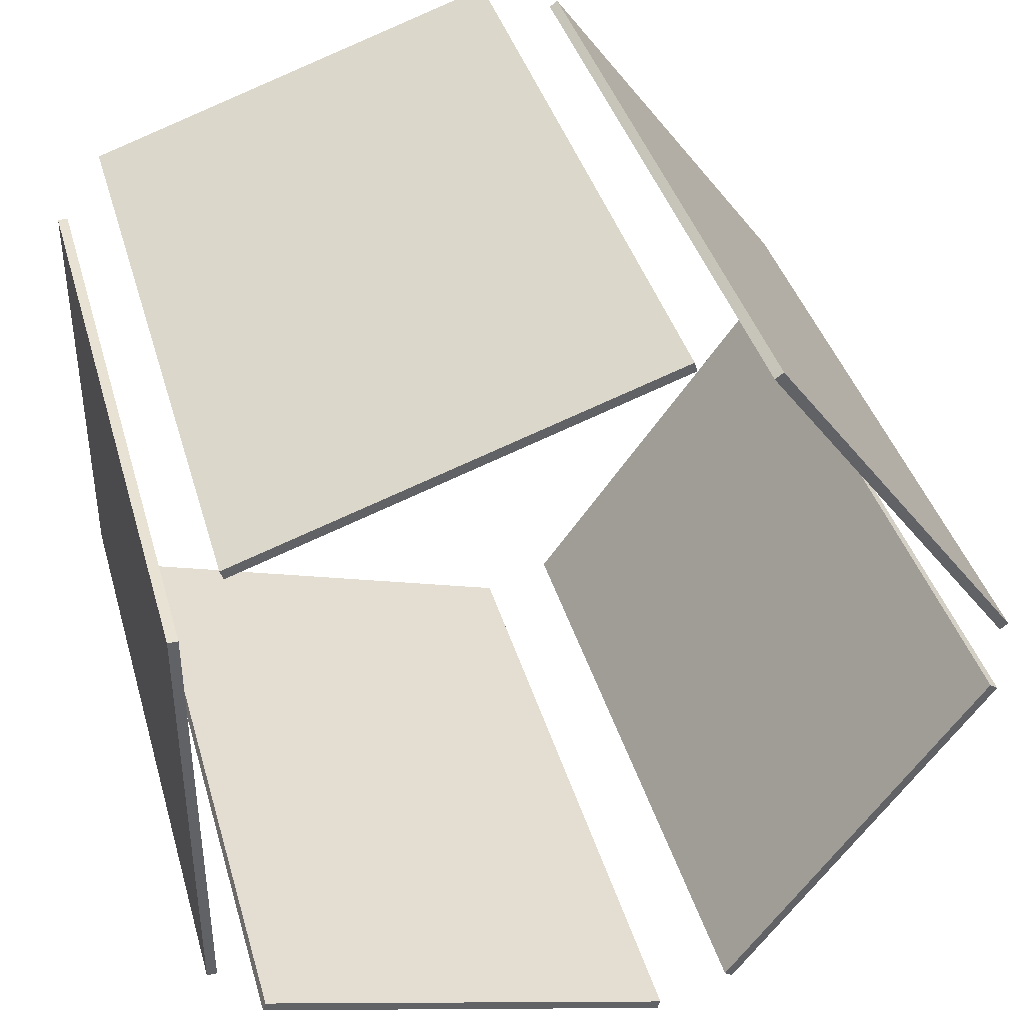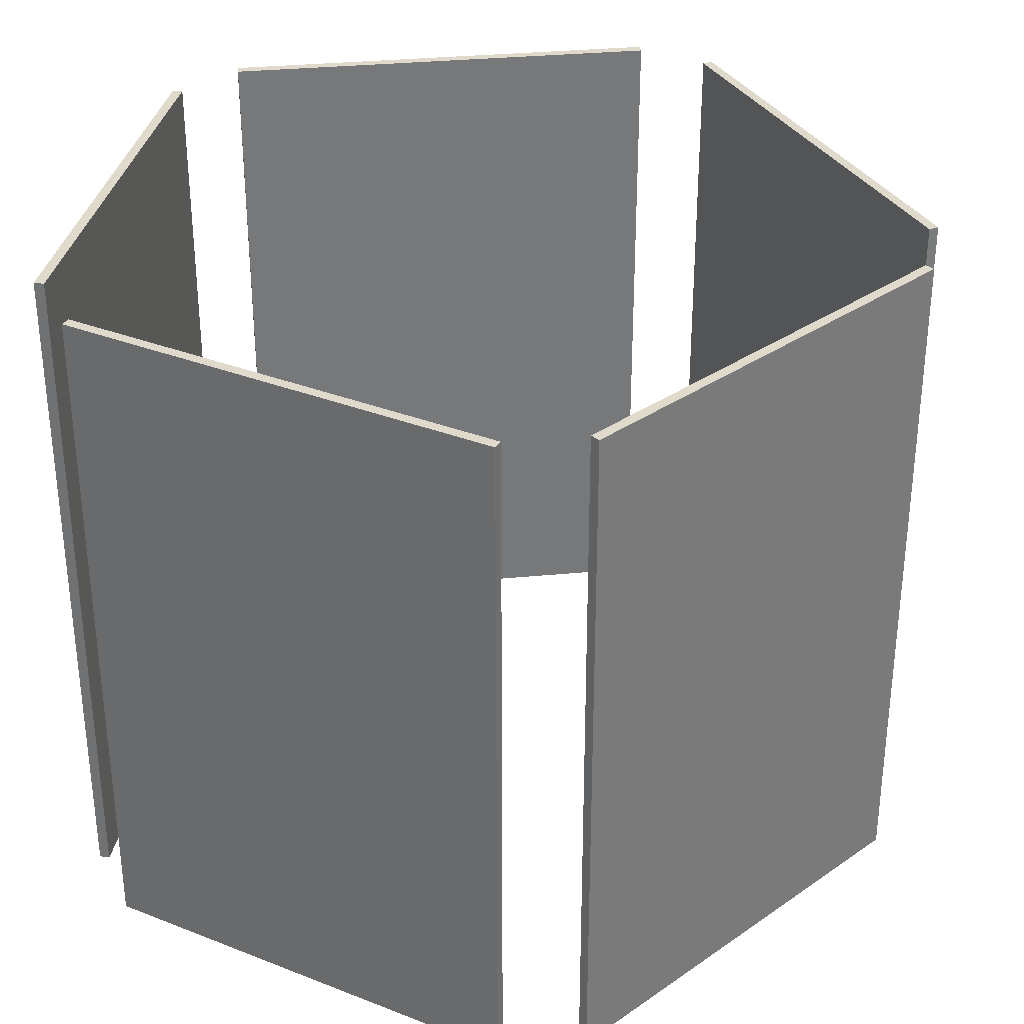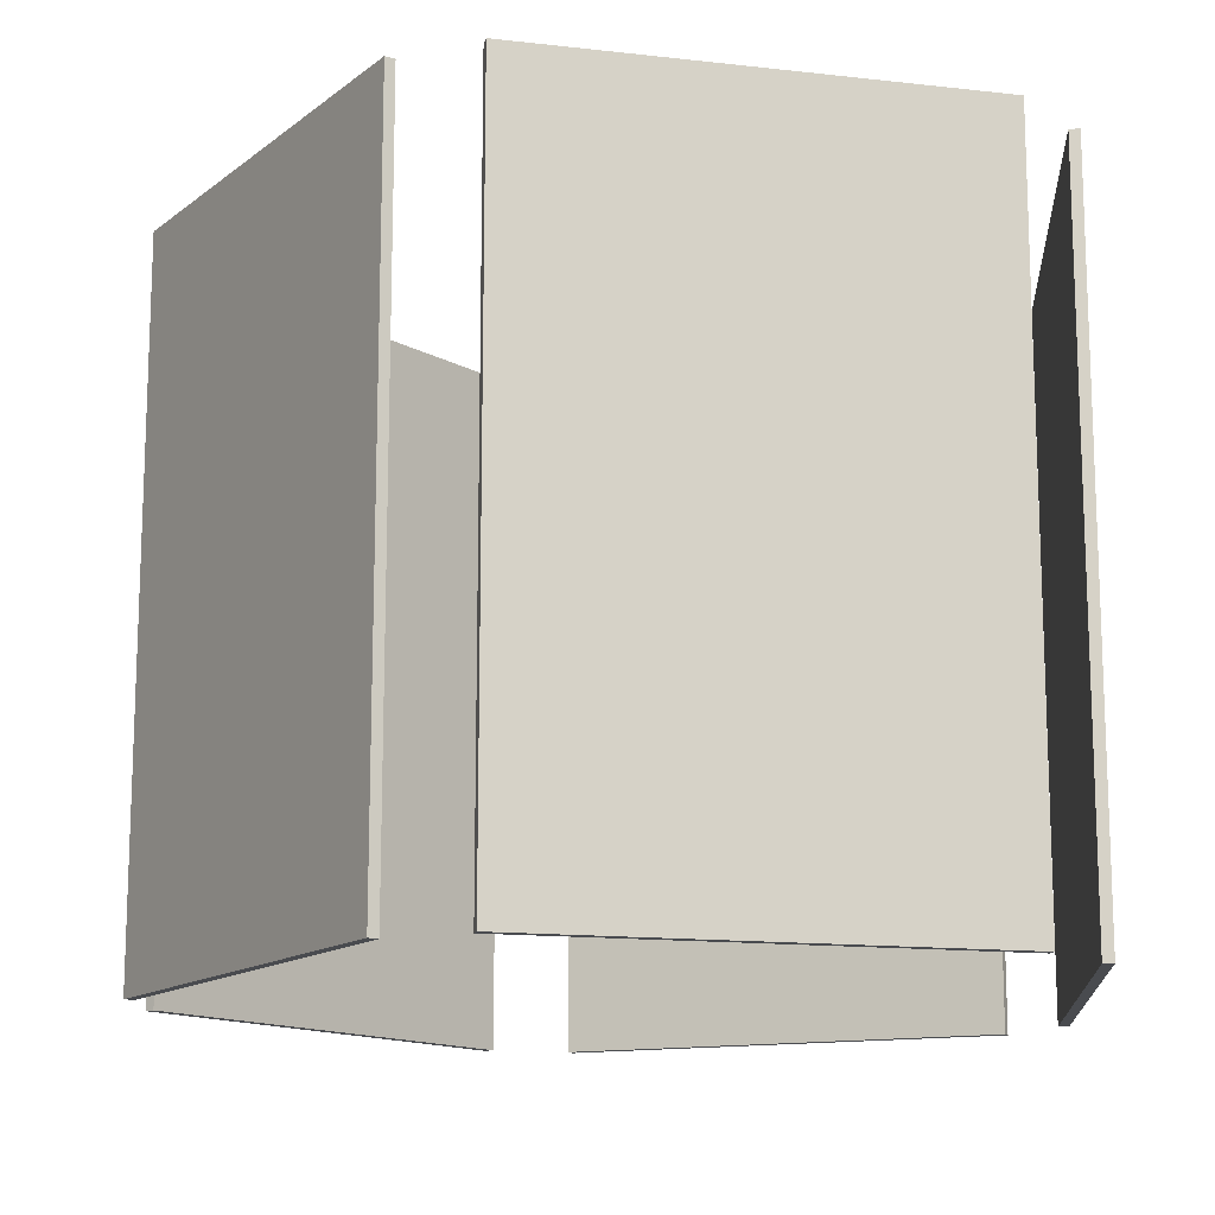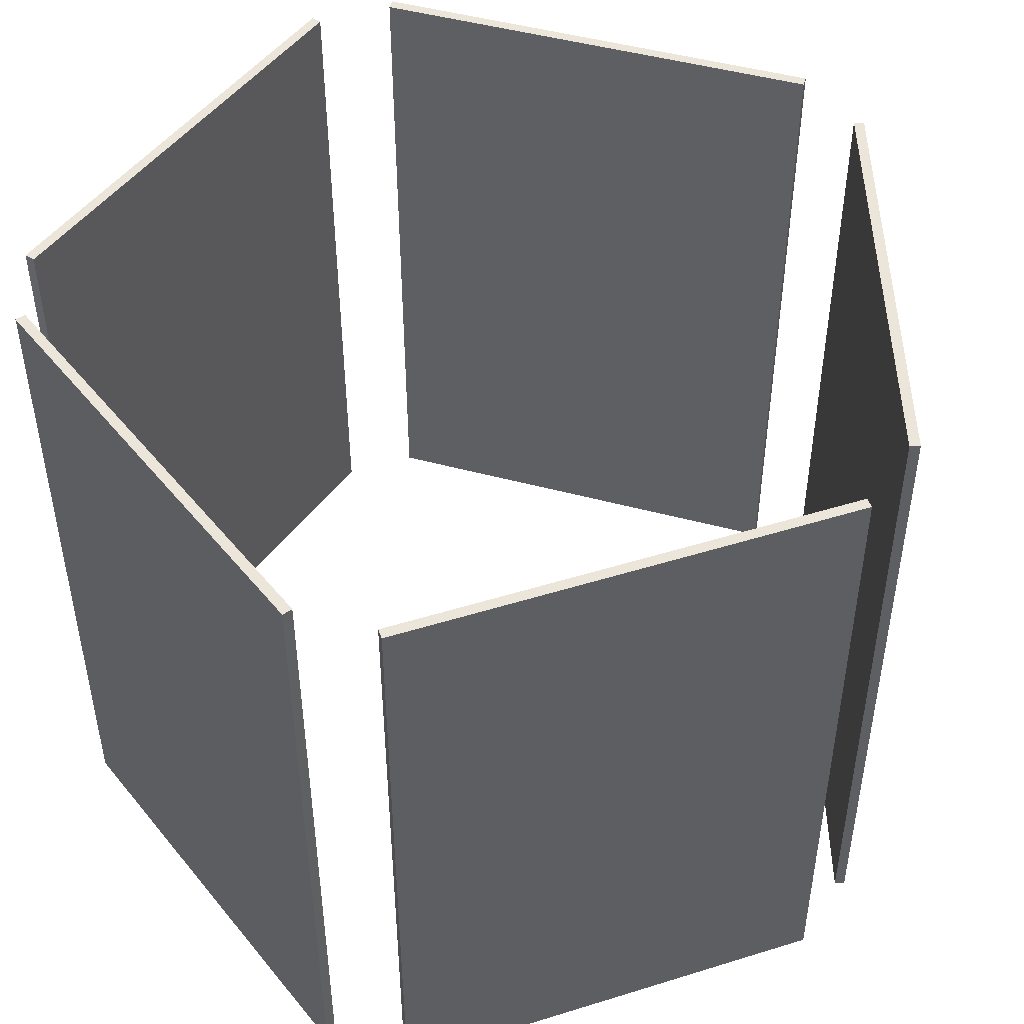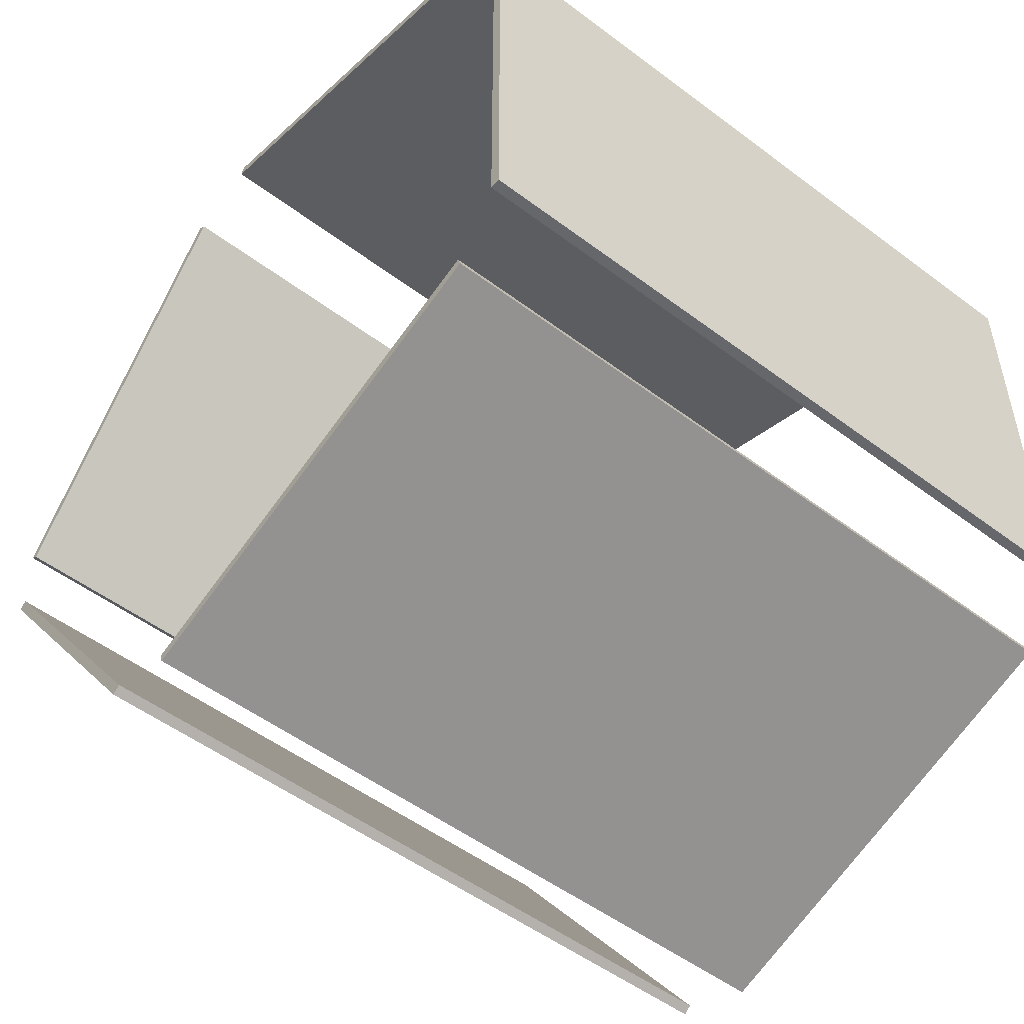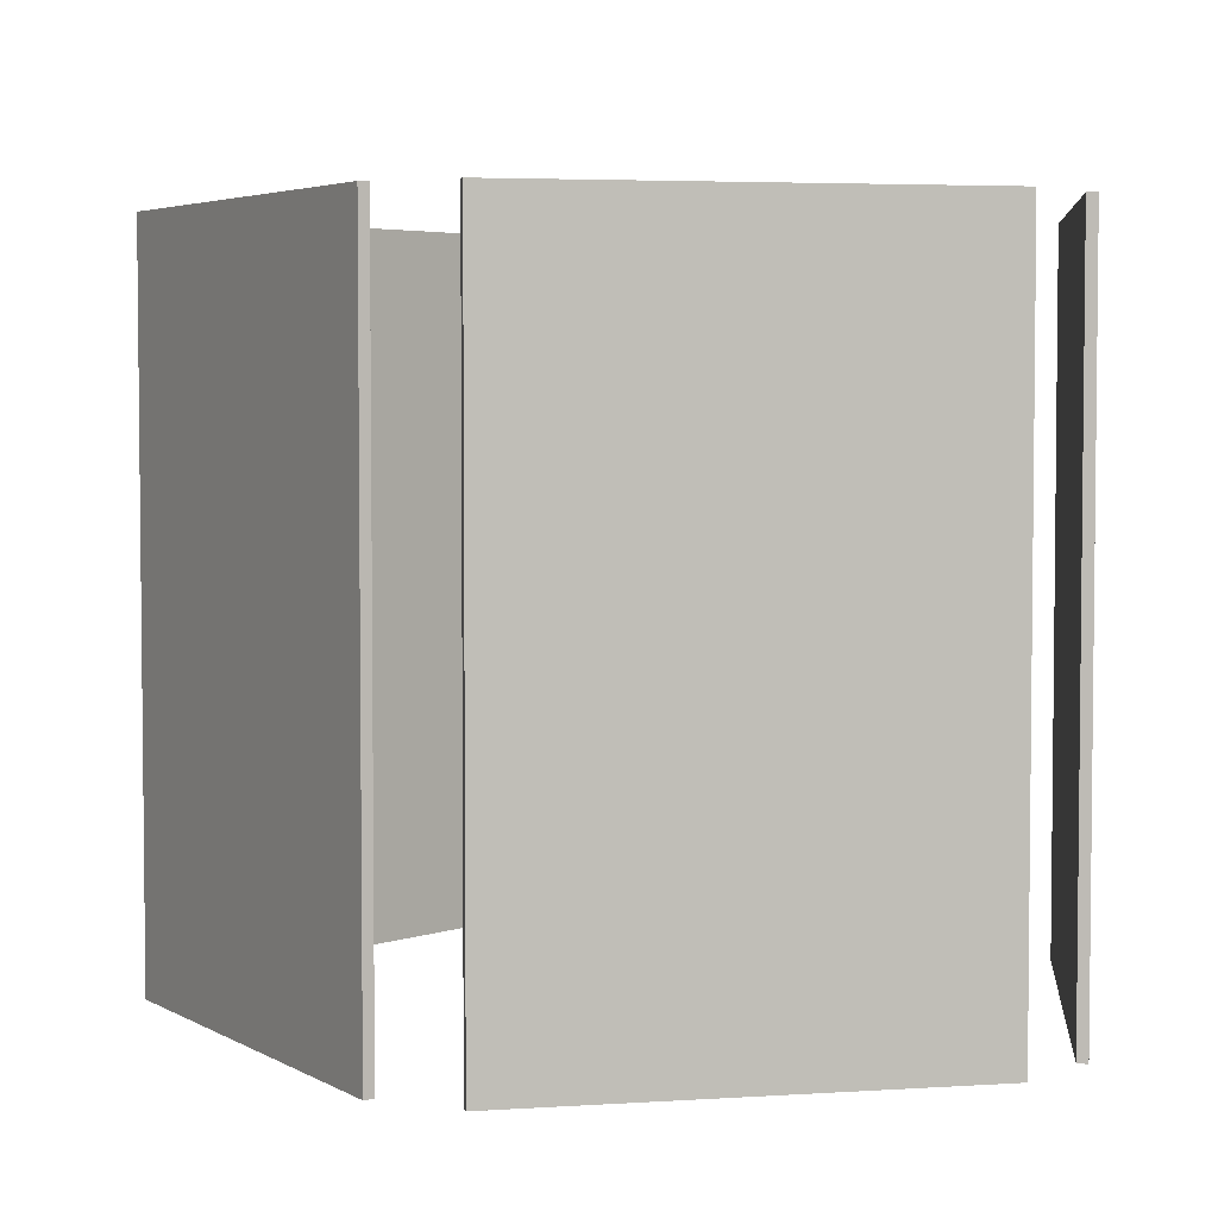
<metadata>
{"format":"obj","ext":"obj","renderer":"f3d","projection":"perspective","resolution":1024,"background":"white","views":[{"elev":39.8,"azim":164.3,"up":"+Y"},{"elev":33.1,"azim":-169.6,"up":"+Z"},{"elev":-14.2,"azim":3.9,"up":"+Z"},{"elev":48.3,"azim":142.8,"up":"+Z"},{"elev":-52.0,"azim":50.9,"up":"+Y"},{"elev":4.1,"azim":5.7,"up":"+Z"}]}
</metadata>
<code>
o 000_Array_Radial_-_baked_1
g Array_Radial_-_baked_1
v 54.73 31.97 0
v 54 31.97 0
v 53.27 31.97 0
v 54.73 0 0
v 54 0 0
v 53.27 0 0
v 54.73 -31.97 0
v 54 -31.97 0
v 53.27 -31.97 0
v 54.73 31.97 50
v 54.73 0 50
v 54.73 -31.97 50
v 54 -31.97 50
v 53.27 -31.97 50
v 53.27 0 50
v 53.27 31.97 50
v 54.73 31.97 100
v 54.73 0 100
v 54.73 -31.97 100
v 54 -31.97 100
v 53.27 -31.97 100
v 53.27 0 100
v 53.27 31.97 100
v 54 0 100
v 54 31.97 100
v 54 31.97 50
f 1 4 5 2
f 2 5 6 3
f 4 7 8 5
f 5 8 9 6
f 1 10 11 4
f 4 11 12 7
f 7 12 13 8
f 8 13 14 9
f 9 14 15 6
f 6 15 16 3
f 10 17 18 11
f 11 18 19 12
f 12 19 20 13
f 13 20 21 14
f 14 21 22 15
f 15 22 23 16
f 19 18 24 20
f 20 24 22 21
f 18 17 25 24
f 24 25 23 22
f 17 10 26 25
f 25 26 16 23
f 10 1 2 26
f 26 2 3 16
o 001_Array_Radial_-_baked_2
g Array_Radial_-_baked_2
v -13.49 61.93 0
v -13.72 61.24 0
v -13.95 60.54 0
v 16.91 52.05 0
v 16.69 51.36 0
v 16.46 50.66 0
v 47.32 42.17 0
v 47.09 41.48 0
v 46.87 40.78 0
v -13.49 61.93 50
v 16.91 52.05 50
v 47.32 42.17 50
v 47.09 41.48 50
v 46.87 40.78 50
v 16.46 50.66 50
v -13.95 60.54 50
v -13.49 61.93 100
v 16.91 52.05 100
v 47.32 42.17 100
v 47.09 41.48 100
v 46.87 40.78 100
v 16.46 50.66 100
v -13.95 60.54 100
v 16.69 51.36 100
v -13.72 61.24 100
v -13.72 61.24 50
f 27 30 31 28
f 28 31 32 29
f 30 33 34 31
f 31 34 35 32
f 27 36 37 30
f 30 37 38 33
f 33 38 39 34
f 34 39 40 35
f 35 40 41 32
f 32 41 42 29
f 36 43 44 37
f 37 44 45 38
f 38 45 46 39
f 39 46 47 40
f 40 47 48 41
f 41 48 49 42
f 45 44 50 46
f 46 50 48 47
f 44 43 51 50
f 50 51 49 48
f 43 36 52 51
f 51 52 42 49
f 36 27 28 52
f 52 28 29 42
o 002_Array_Radial_-_baked_3
g Array_Radial_-_baked_3
v -63.07 6.303 0
v -62.48 5.874 0
v -61.89 5.446 0
v -44.28 32.17 0
v -43.69 31.74 0
v -43.1 31.31 0
v -25.48 58.03 0
v -24.89 57.61 0
v -24.3 57.18 0
v -63.07 6.303 50
v -44.28 32.17 50
v -25.48 58.03 50
v -24.89 57.61 50
v -24.3 57.18 50
v -43.1 31.31 50
v -61.89 5.446 50
v -63.07 6.303 100
v -44.28 32.17 100
v -25.48 58.03 100
v -24.89 57.61 100
v -24.3 57.18 100
v -43.1 31.31 100
v -61.89 5.446 100
v -43.69 31.74 100
v -62.48 5.874 100
v -62.48 5.874 50
f 53 56 57 54
f 54 57 58 55
f 56 59 60 57
f 57 60 61 58
f 53 62 63 56
f 56 63 64 59
f 59 64 65 60
f 60 65 66 61
f 61 66 67 58
f 58 67 68 55
f 62 69 70 63
f 63 70 71 64
f 64 71 72 65
f 65 72 73 66
f 66 73 74 67
f 67 74 75 68
f 71 70 76 72
f 72 76 74 73
f 70 69 77 76
f 76 77 75 74
f 69 62 78 77
f 77 78 68 75
f 62 53 54 78
f 78 54 55 68
o 003_Array_Radial_-_baked_4
g Array_Radial_-_baked_4
v -25.48 -58.03 0
v -24.89 -57.61 0
v -24.3 -57.18 0
v -44.28 -32.17 0
v -43.69 -31.74 0
v -43.1 -31.31 0
v -63.07 -6.303 0
v -62.48 -5.874 0
v -61.89 -5.446 0
v -25.48 -58.03 50
v -44.28 -32.17 50
v -63.07 -6.303 50
v -62.48 -5.874 50
v -61.89 -5.446 50
v -43.1 -31.31 50
v -24.3 -57.18 50
v -25.48 -58.03 100
v -44.28 -32.17 100
v -63.07 -6.303 100
v -62.48 -5.874 100
v -61.89 -5.446 100
v -43.1 -31.31 100
v -24.3 -57.18 100
v -43.69 -31.74 100
v -24.89 -57.61 100
v -24.89 -57.61 50
f 79 82 83 80
f 80 83 84 81
f 82 85 86 83
f 83 86 87 84
f 79 88 89 82
f 82 89 90 85
f 85 90 91 86
f 86 91 92 87
f 87 92 93 84
f 84 93 94 81
f 88 95 96 89
f 89 96 97 90
f 90 97 98 91
f 91 98 99 92
f 92 99 100 93
f 93 100 101 94
f 97 96 102 98
f 98 102 100 99
f 96 95 103 102
f 102 103 101 100
f 95 88 104 103
f 103 104 94 101
f 88 79 80 104
f 104 80 81 94
o 004_Array_Radial_-_baked_5
g Array_Radial_-_baked_5
v 47.32 -42.17 0
v 47.09 -41.48 0
v 46.87 -40.78 0
v 16.91 -52.05 0
v 16.69 -51.36 0
v 16.46 -50.66 0
v -13.49 -61.93 0
v -13.72 -61.24 0
v -13.95 -60.54 0
v 47.32 -42.17 50
v 16.91 -52.05 50
v -13.49 -61.93 50
v -13.72 -61.24 50
v -13.95 -60.54 50
v 16.46 -50.66 50
v 46.87 -40.78 50
v 47.32 -42.17 100
v 16.91 -52.05 100
v -13.49 -61.93 100
v -13.72 -61.24 100
v -13.95 -60.54 100
v 16.46 -50.66 100
v 46.87 -40.78 100
v 16.69 -51.36 100
v 47.09 -41.48 100
v 47.09 -41.48 50
f 105 108 109 106
f 106 109 110 107
f 108 111 112 109
f 109 112 113 110
f 105 114 115 108
f 108 115 116 111
f 111 116 117 112
f 112 117 118 113
f 113 118 119 110
f 110 119 120 107
f 114 121 122 115
f 115 122 123 116
f 116 123 124 117
f 117 124 125 118
f 118 125 126 119
f 119 126 127 120
f 123 122 128 124
f 124 128 126 125
f 122 121 129 128
f 128 129 127 126
f 121 114 130 129
f 129 130 120 127
f 114 105 106 130
f 130 106 107 120

</code>
